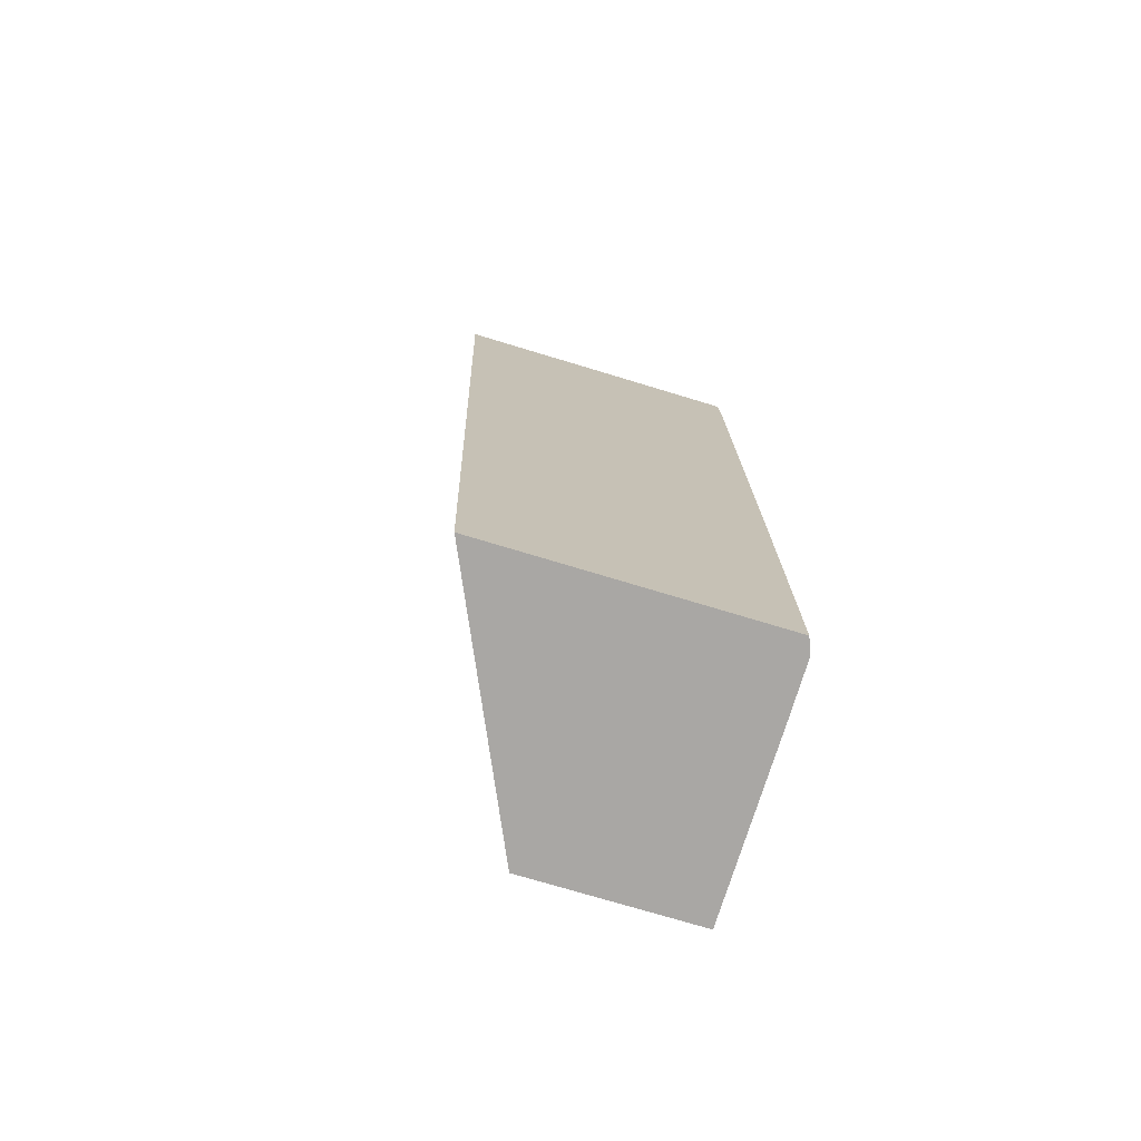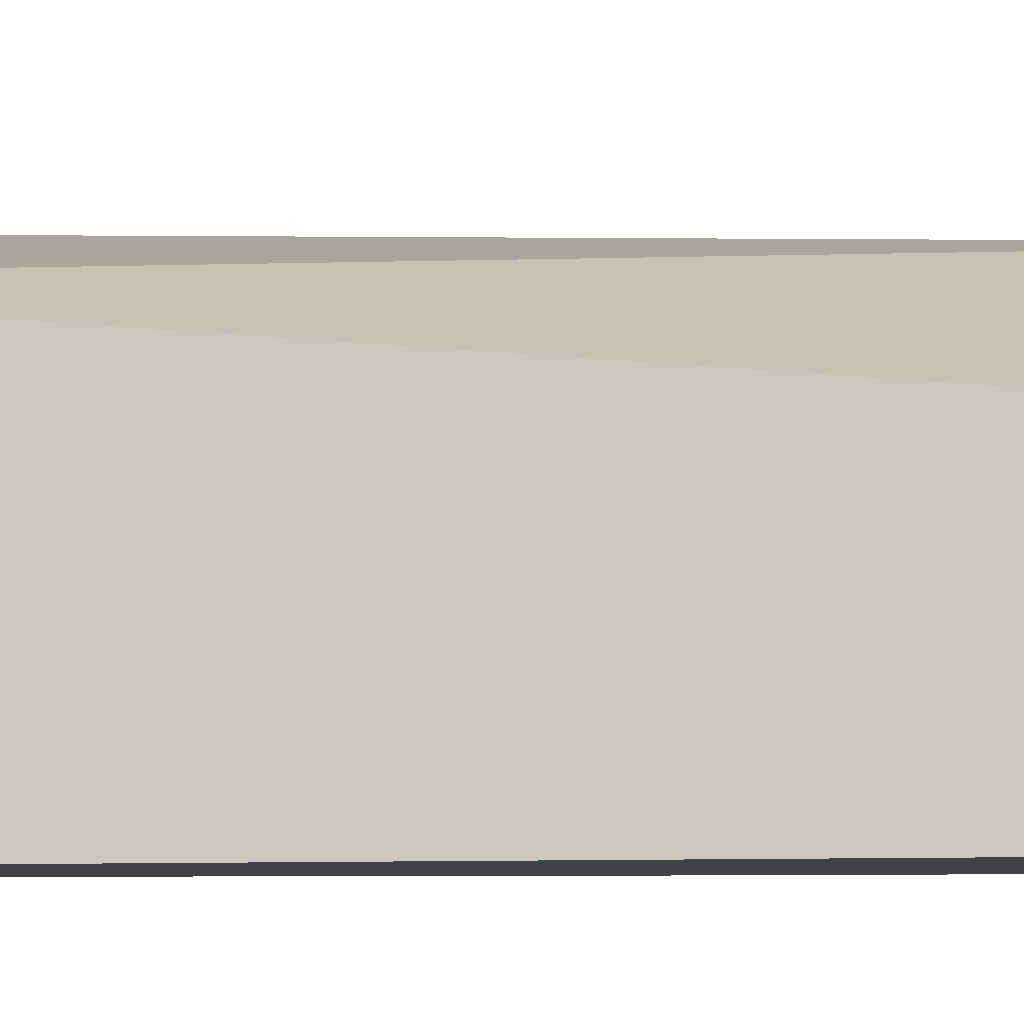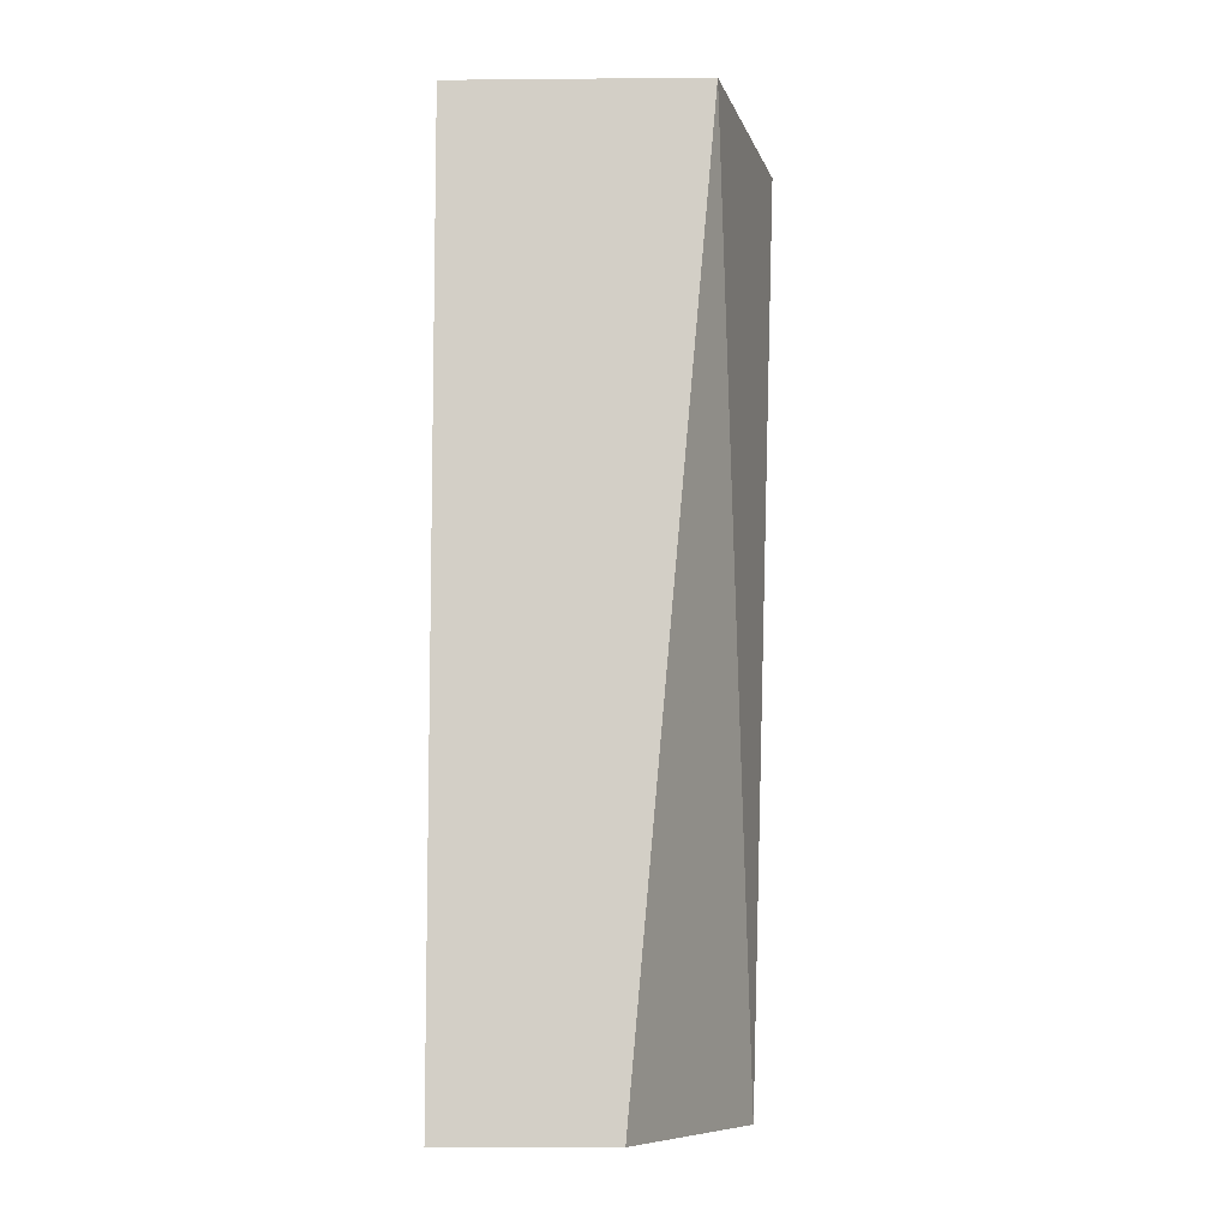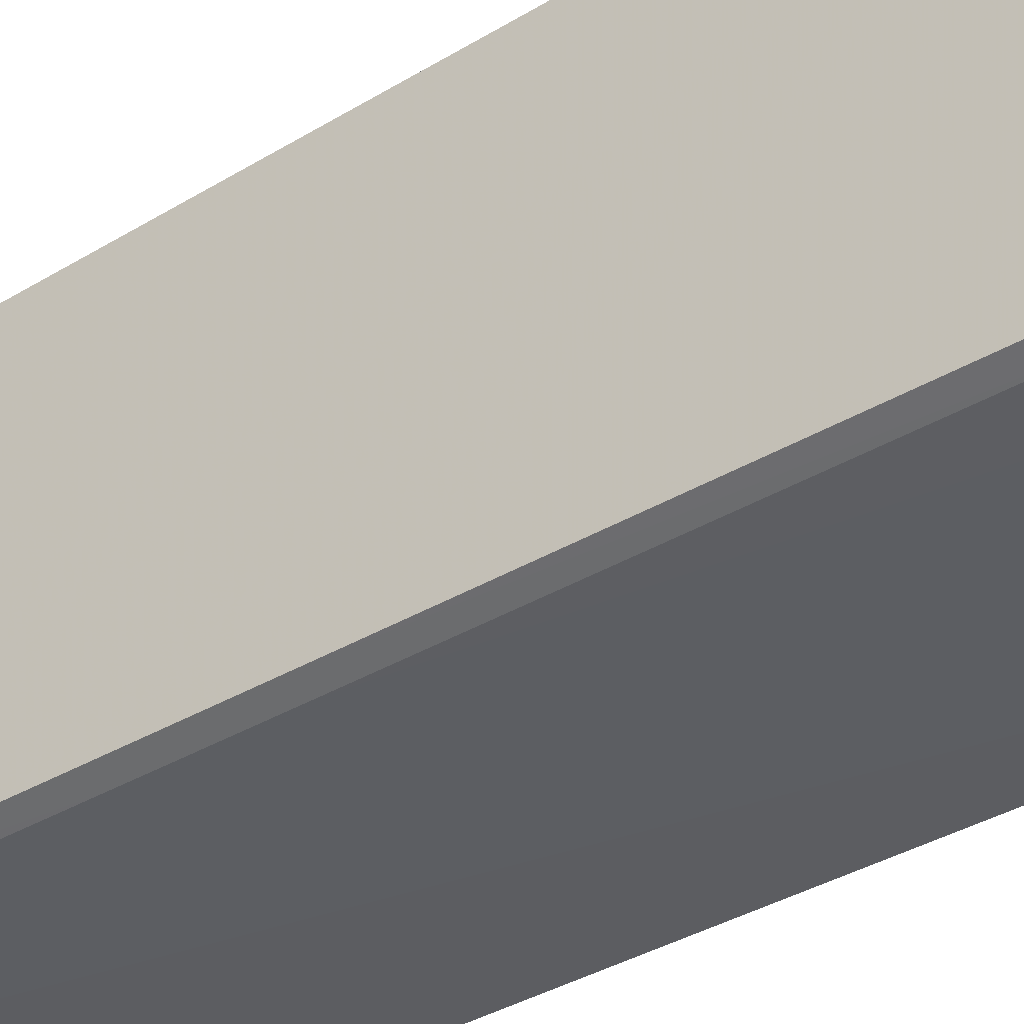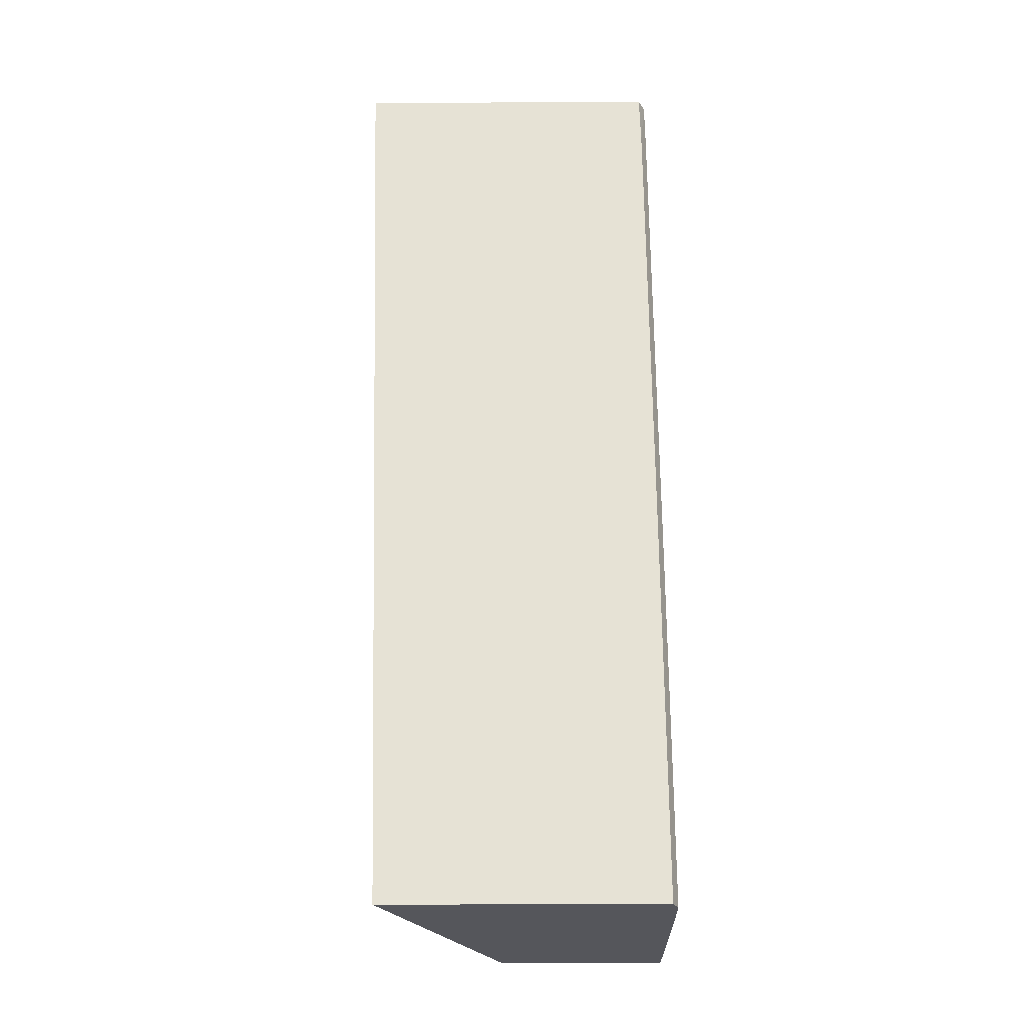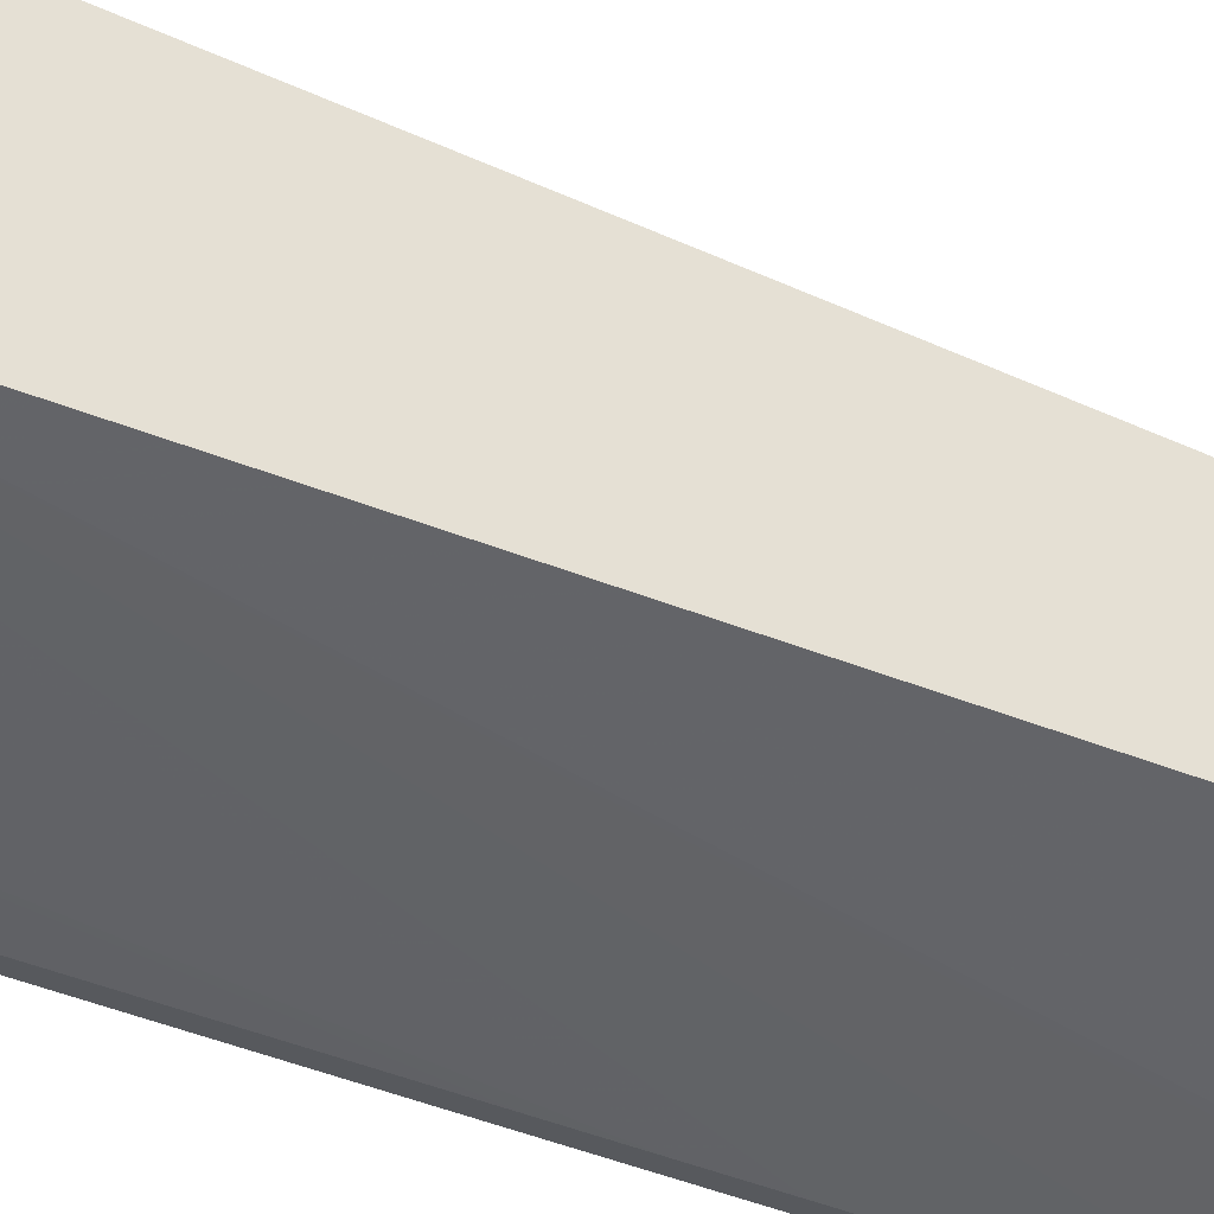
<metadata>
{"format":"obj","ext":"obj","renderer":"f3d","projection":"perspective","resolution":1024,"background":"white","views":[{"elev":-74.7,"azim":73.2,"up":"+Y"},{"elev":-6.1,"azim":-81.1,"up":"+Z"},{"elev":-9.2,"azim":-88.7,"up":"+Y"},{"elev":-37.6,"azim":126.9,"up":"+Z"},{"elev":-26.3,"azim":90.5,"up":"+Y"},{"elev":-51.0,"azim":-112.9,"up":"+Z"}]}
</metadata>
<code>
v 0.06774 0.09127 0.02231
v 0.06774 0.09127 -0.001294
v 0.04829 0.09127 0.01755
v 0.06774 0.01894 0.02008
v 0.06661 0.09127 -0.001822
v 0.06774 0.08707 -0.001386
v 0.04829 0.09127 -0.001998
v 0.04829 0.01894 0.01108
v 0.06774 0.01894 -0.001477
v 0.06354 0.09127 -0.001896
v 0.06661 0.08819 -0.001855
v 0.06774 0.08278 -0.001405
v 0.04944 0.09127 -0.001993
v 0.04829 0.08819 -0.002003
v 0.04829 0.01894 -0.001843
v 0.06715 0.01894 -0.001715
v 0.06774 0.02266 -0.001479
v 0.06232 0.08819 -0.001934
v 0.06232 0.09127 -0.001917
v 0.06661 0.08389 -0.00187
v 0.06774 0.05384 -0.00147
v 0.05373 0.09127 -0.001972
v 0.04944 0.08819 -0.001998
v 0.06661 0.04525 -0.001939
v 0.06661 0.02807 -0.001939
v 0.06286 0.01894 -0.001941
v 0.06232 0.01894 -0.001941
v 0.06661 0.01894 -0.001934
v 0.06774 0.02807 -0.001479
v 0.05495 0.09127 -0.001965
v 0.05924 0.09127 -0.001939
v 0.06661 0.05384 -0.001932
v 0.06661 0.04955 -0.001936
v 0.06774 0.04955 -0.001475
v 0.06774 0.04525 -0.001477
f 1 2 5
f 1 5 10
f 1 10 19
f 1 19 31
f 1 31 30
f 1 30 22
f 1 22 13
f 1 13 7
f 1 7 3
f 1 3 4
f 1 4 9
f 1 9 17
f 1 17 29
f 1 29 35
f 1 35 34
f 1 34 21
f 1 21 12
f 1 12 6
f 1 6 2
f 2 6 5
f 3 7 14
f 3 14 15
f 3 15 8
f 3 8 4
f 4 8 15
f 4 15 27
f 4 27 26
f 4 26 28
f 4 28 16
f 4 16 9
f 5 6 11
f 5 11 10
f 6 12 11
f 7 13 23
f 7 23 14
f 9 16 17
f 10 11 18
f 10 18 19
f 11 12 20
f 11 20 18
f 12 21 20
f 13 22 23
f 14 23 24
f 14 24 25
f 14 25 26
f 14 26 27
f 14 27 15
f 16 28 25
f 16 25 17
f 17 25 24
f 17 24 29
f 18 23 22
f 18 22 30
f 18 30 31
f 18 31 19
f 18 20 32
f 18 32 33
f 18 33 23
f 20 21 32
f 21 34 33
f 21 33 32
f 23 33 24
f 24 33 34
f 24 34 35
f 24 35 29
f 25 28 26

</code>
